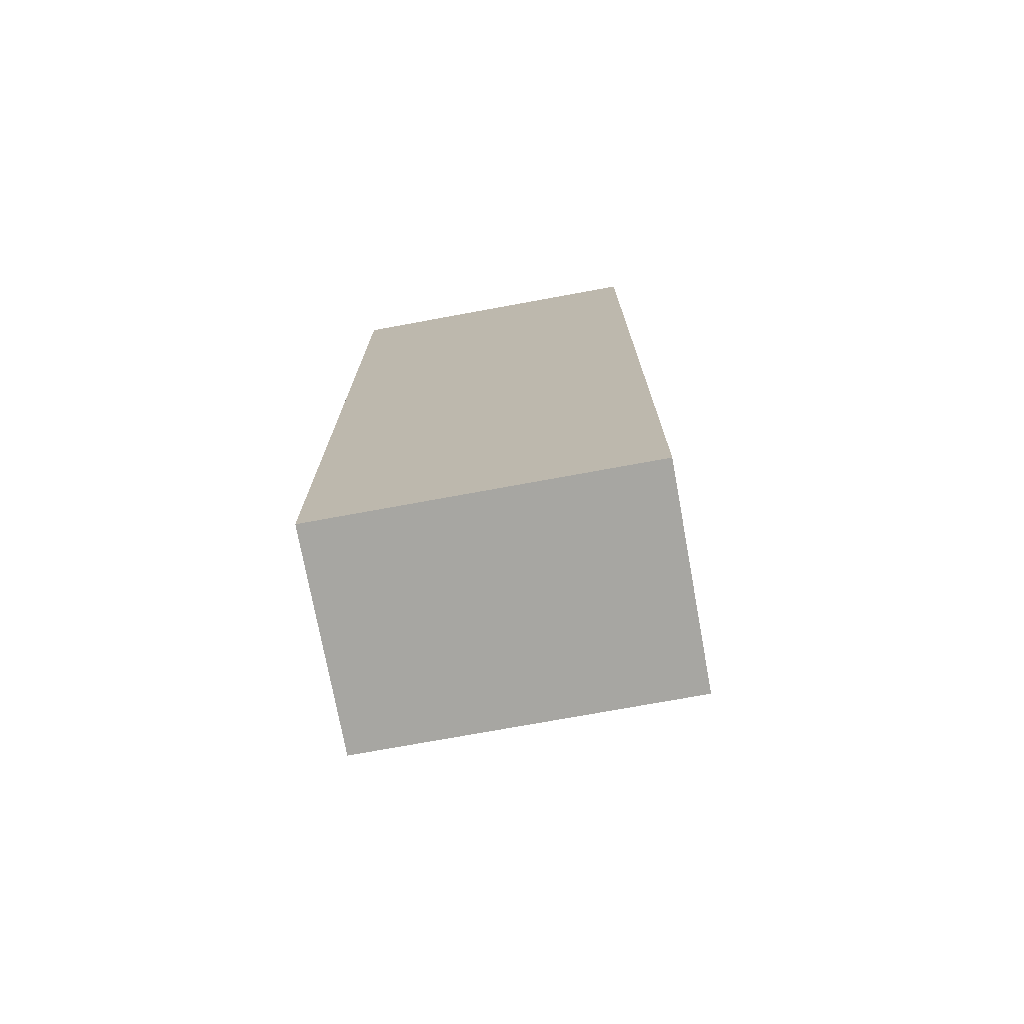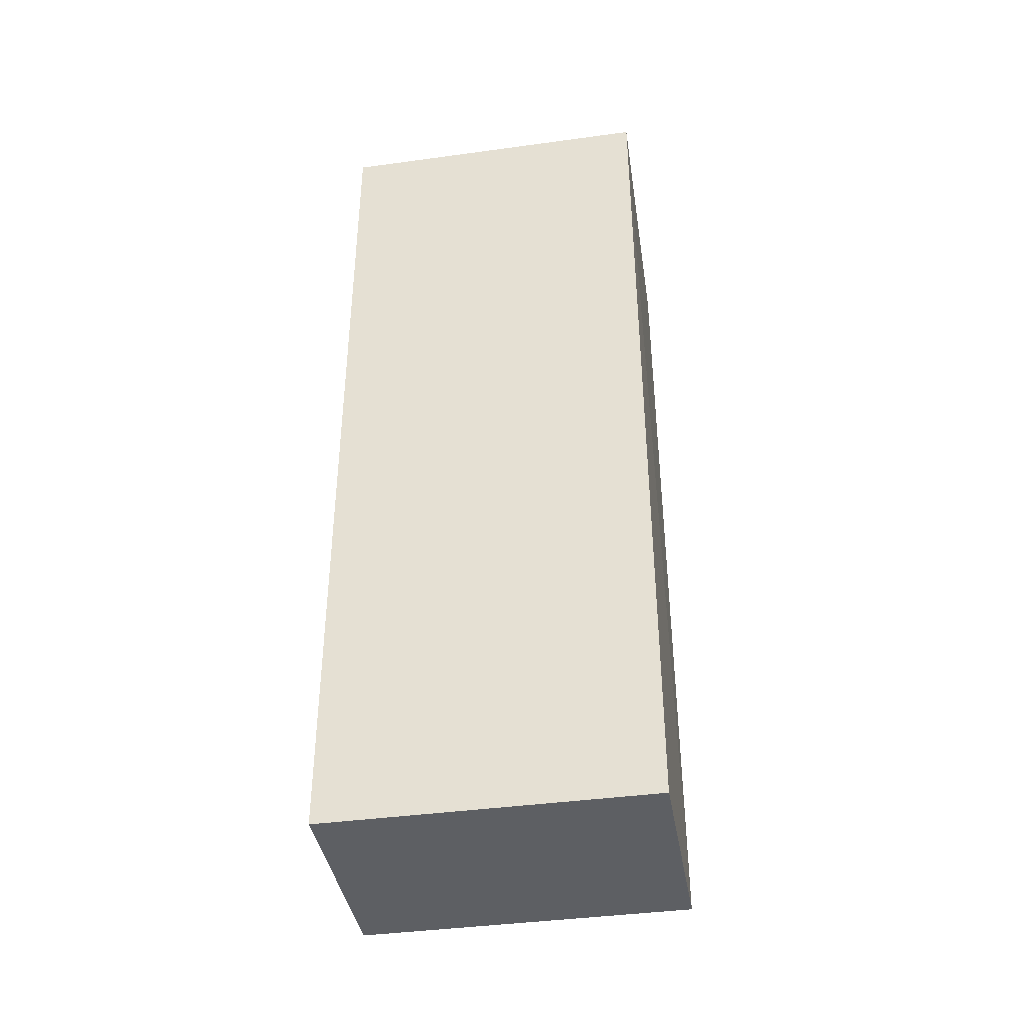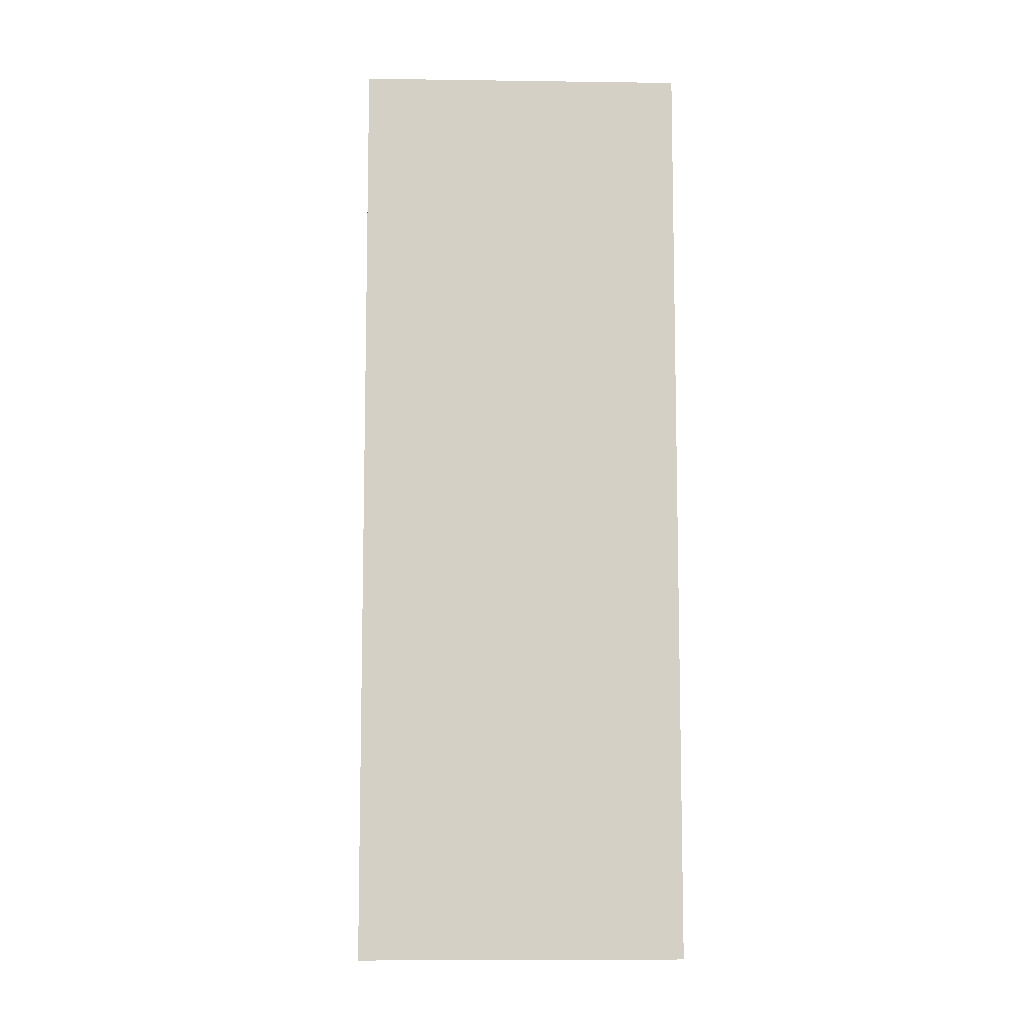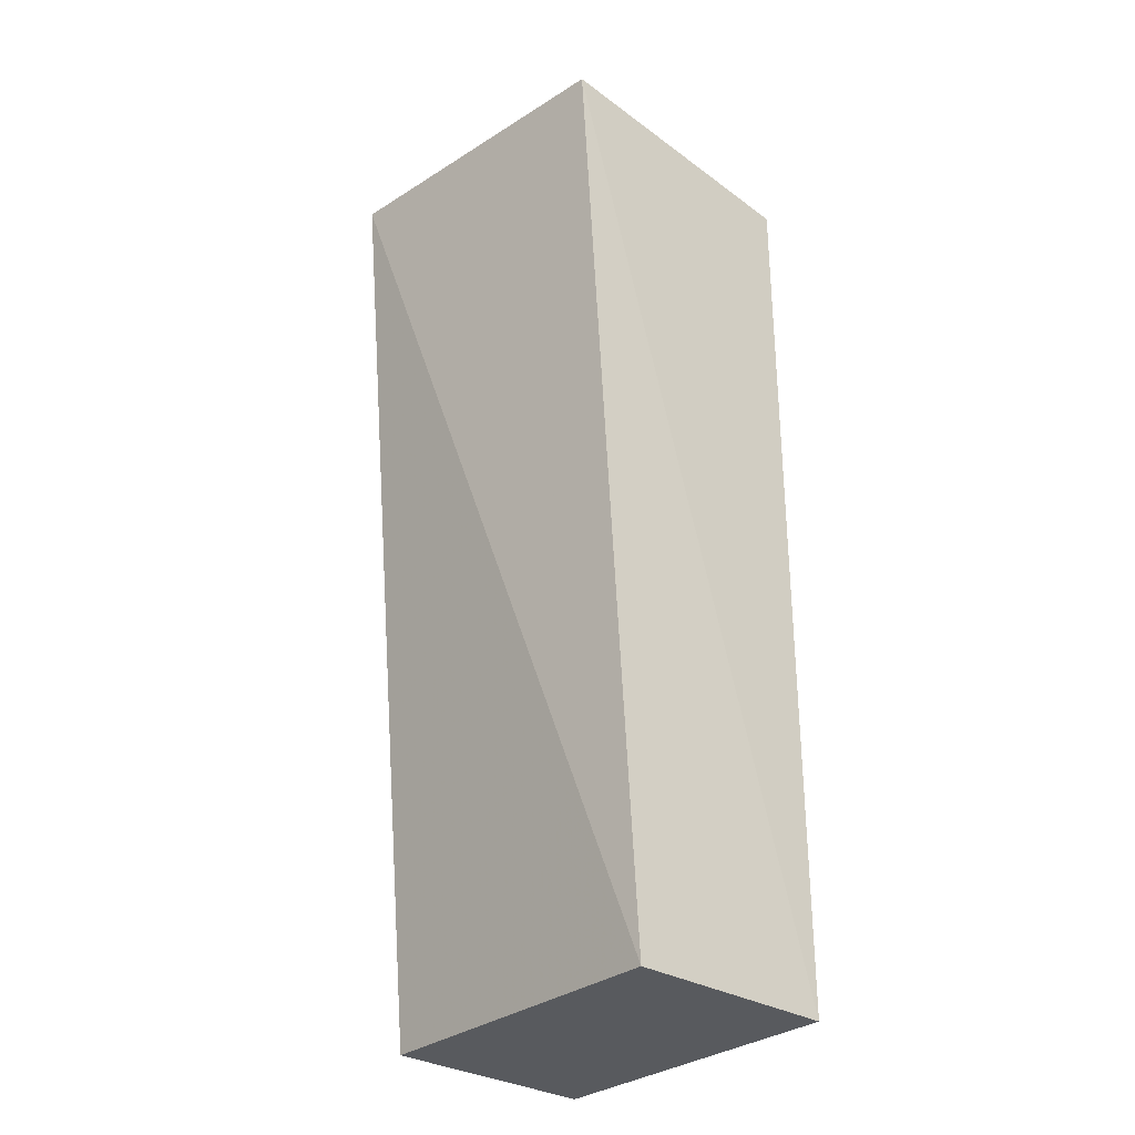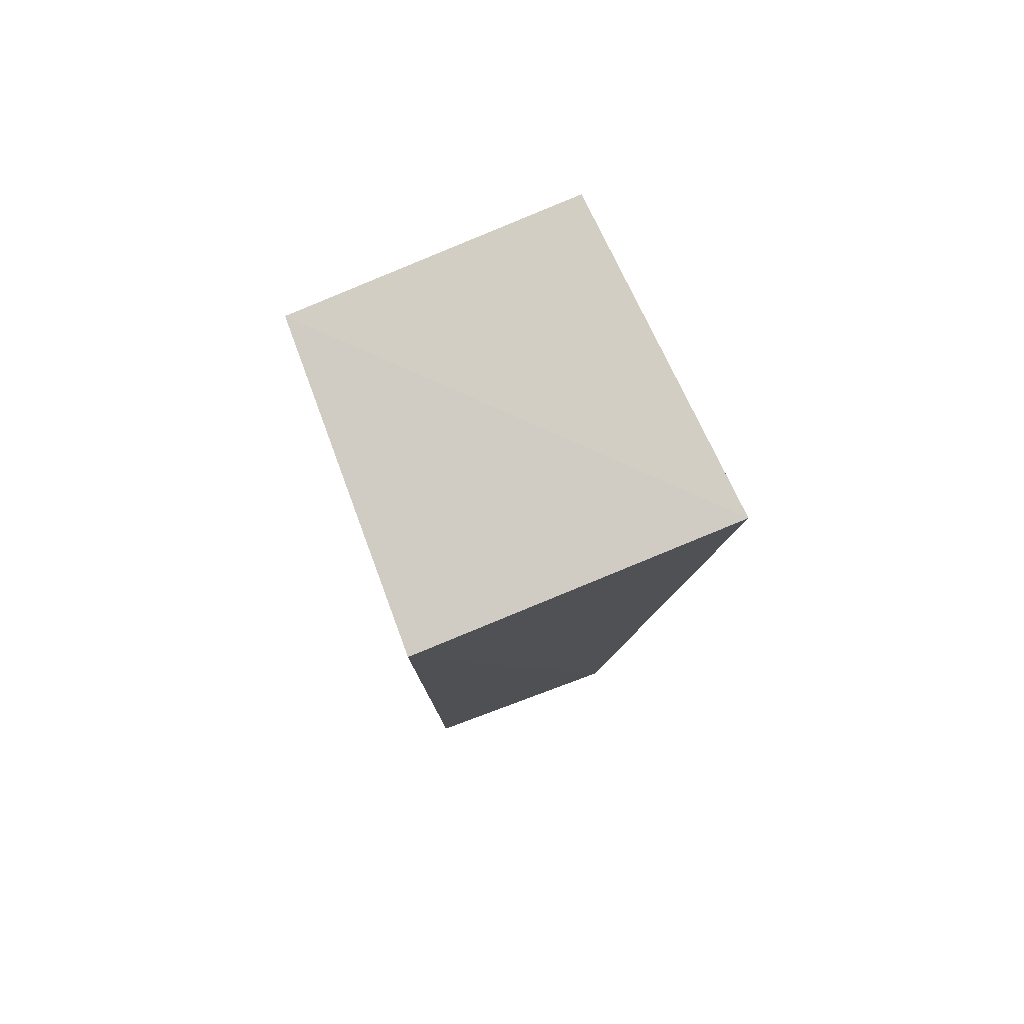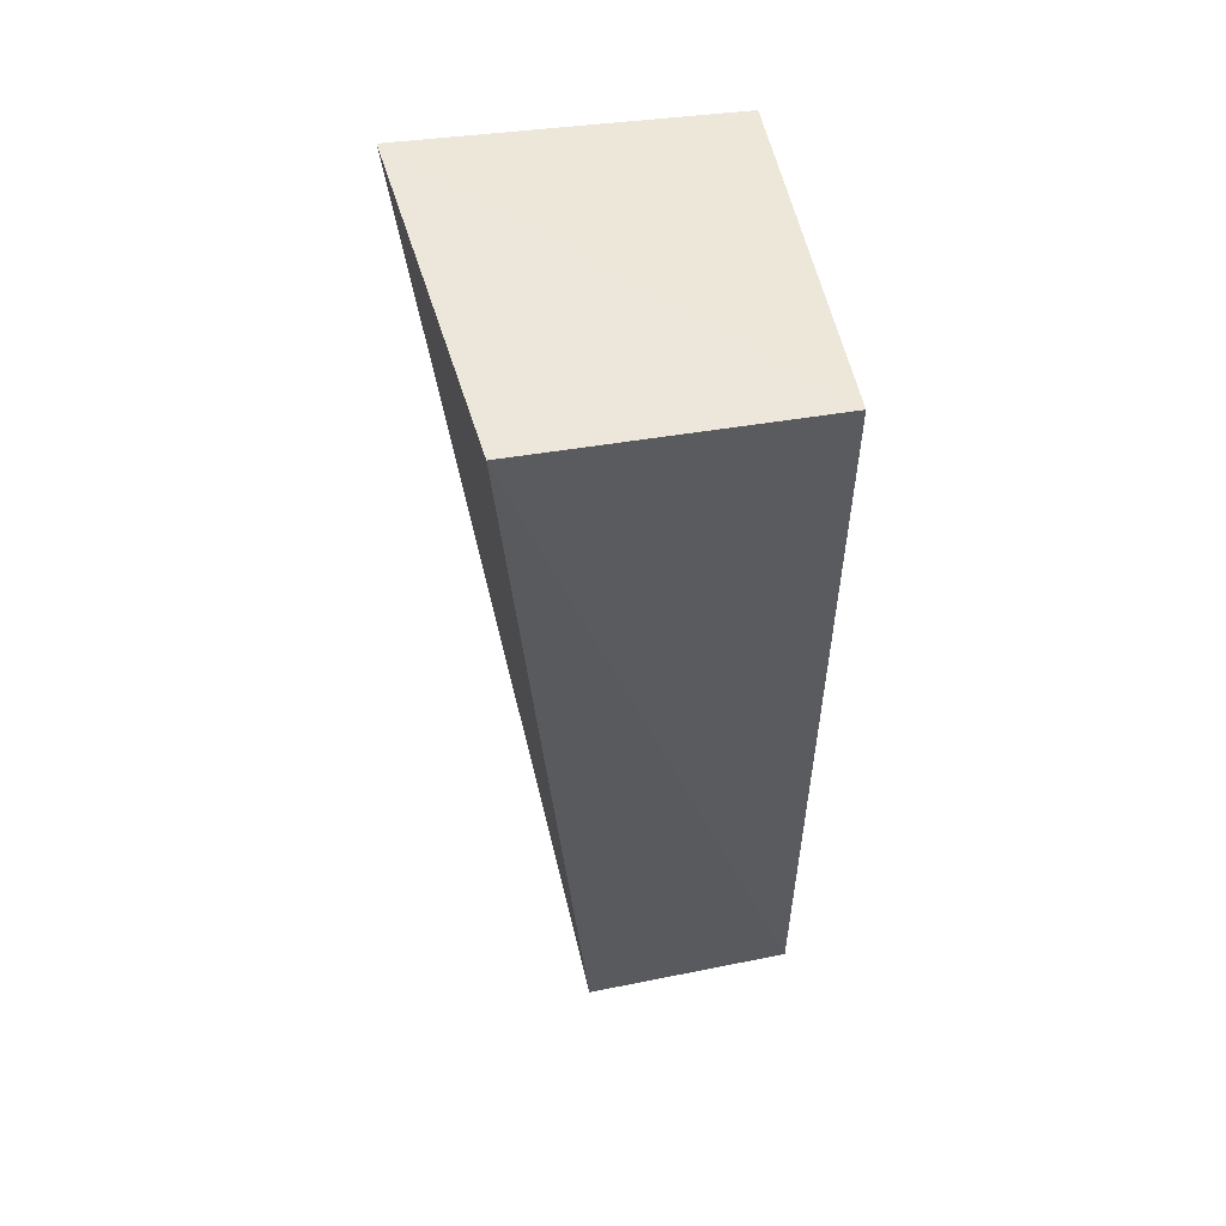
<metadata>
{"format":"obj","ext":"obj","renderer":"f3d","projection":"perspective","resolution":1024,"background":"white","views":[{"elev":-74.0,"azim":10.4,"up":"+Z"},{"elev":-40.2,"azim":9.6,"up":"+Z"},{"elev":-8.8,"azim":-2.1,"up":"+Z"},{"elev":-30.7,"azim":-131.6,"up":"+Z"},{"elev":79.4,"azim":69.7,"up":"+Z"},{"elev":55.6,"azim":-102.0,"up":"+Z"}]}
</metadata>
<code>
v -0.04221 -0.003063 0.2651
v -0.04221 -0.003063 0.007548
v -0.04429 0.08473 0.274
v -0.1351 0.07645 0.2716
v -0.1331 -0.003063 0.007548
v -0.1331 -0.003063 0.2651
v -0.04221 0.05753 0.007548
v -0.1331 0.05753 0.007548
f 5 2 1
f 6 1 3
f 6 3 4
f 6 5 1
f 6 4 5
f 7 1 2
f 7 3 1
f 7 2 5
f 8 7 5
f 8 5 4
f 8 4 3
f 8 3 7

</code>
